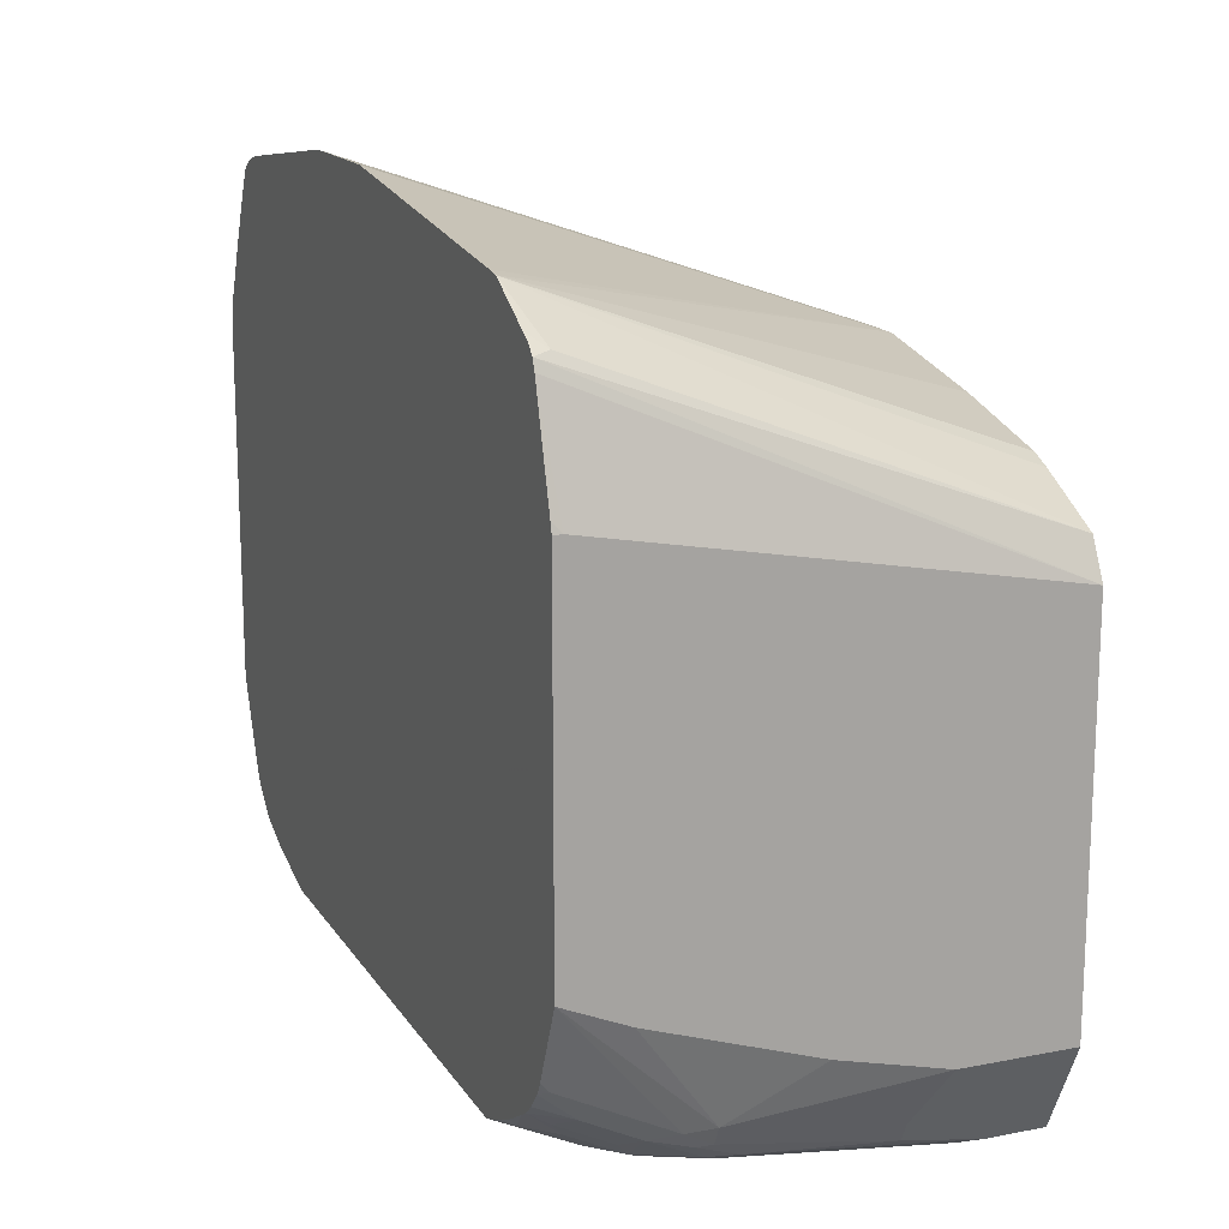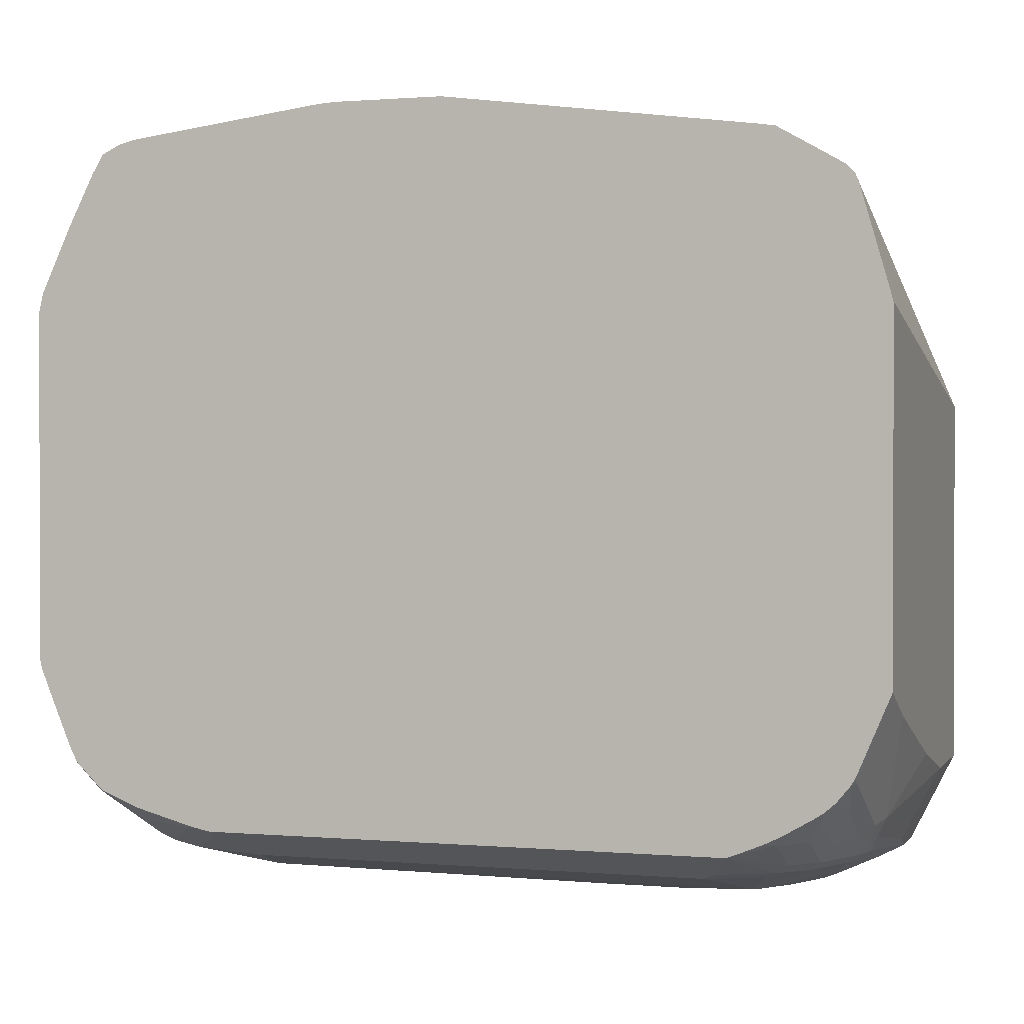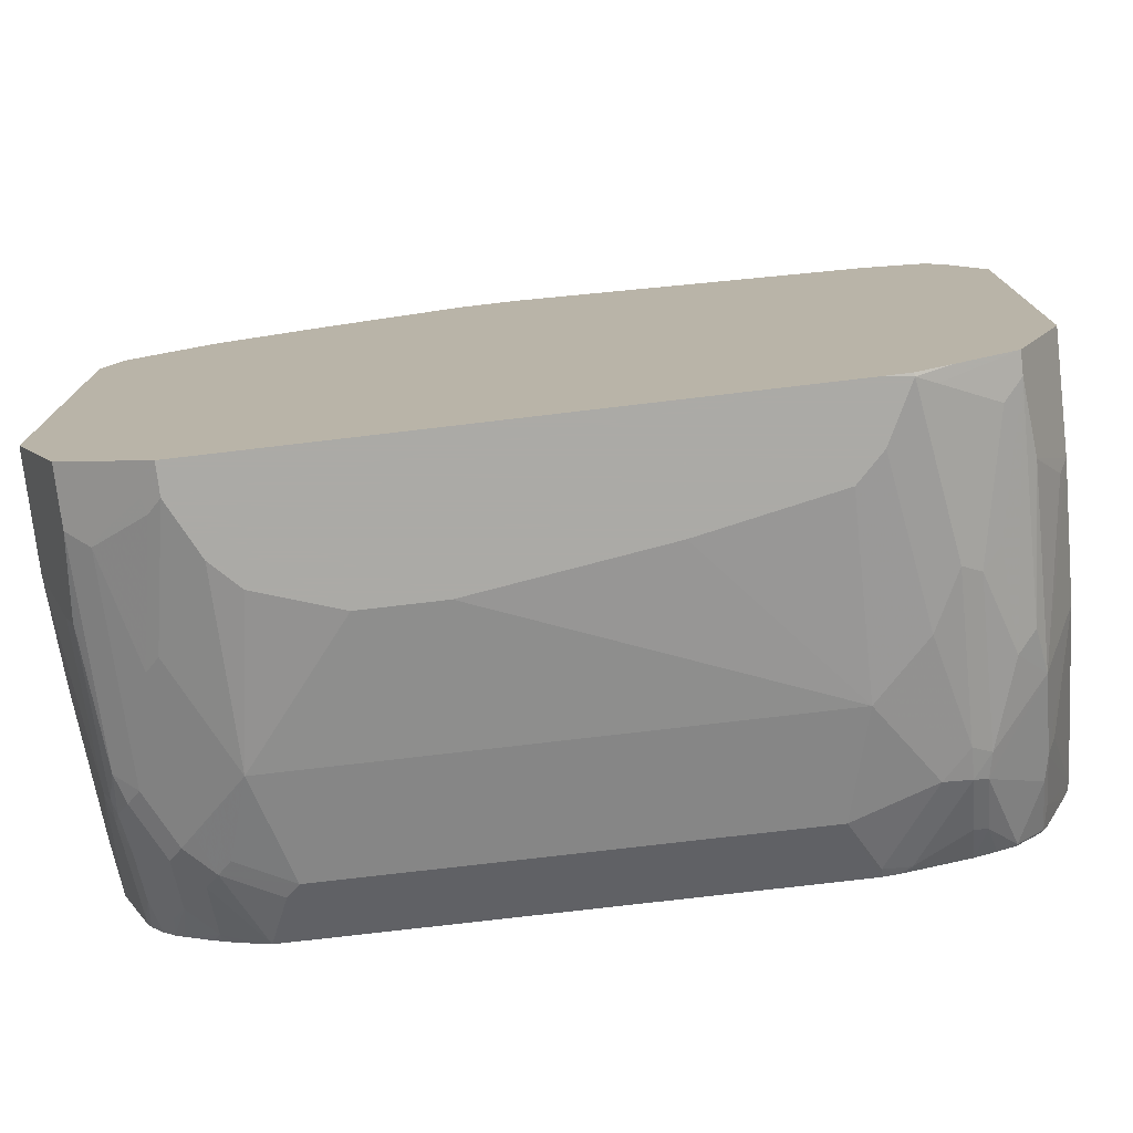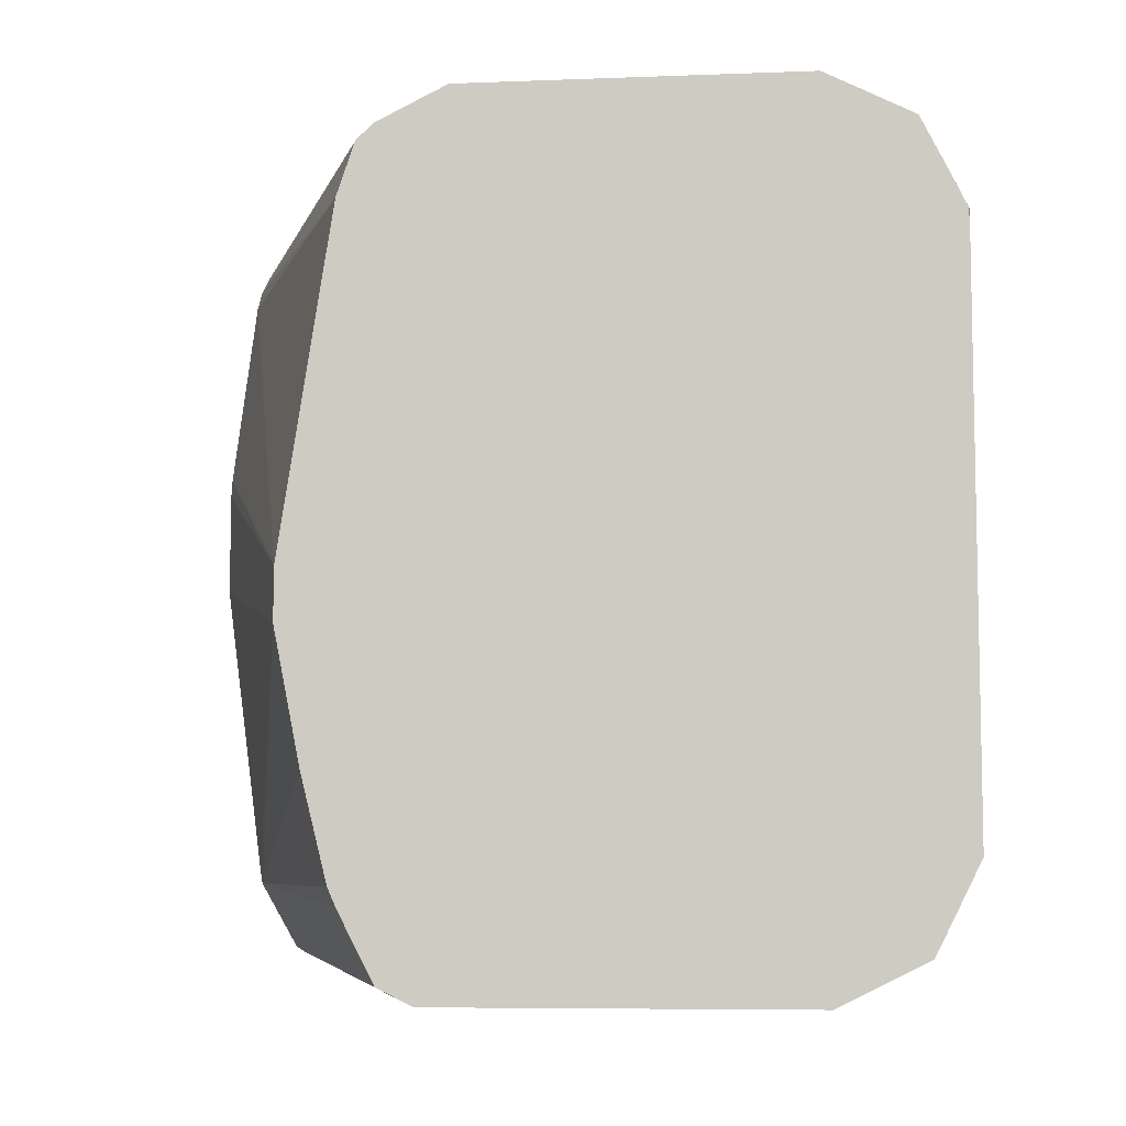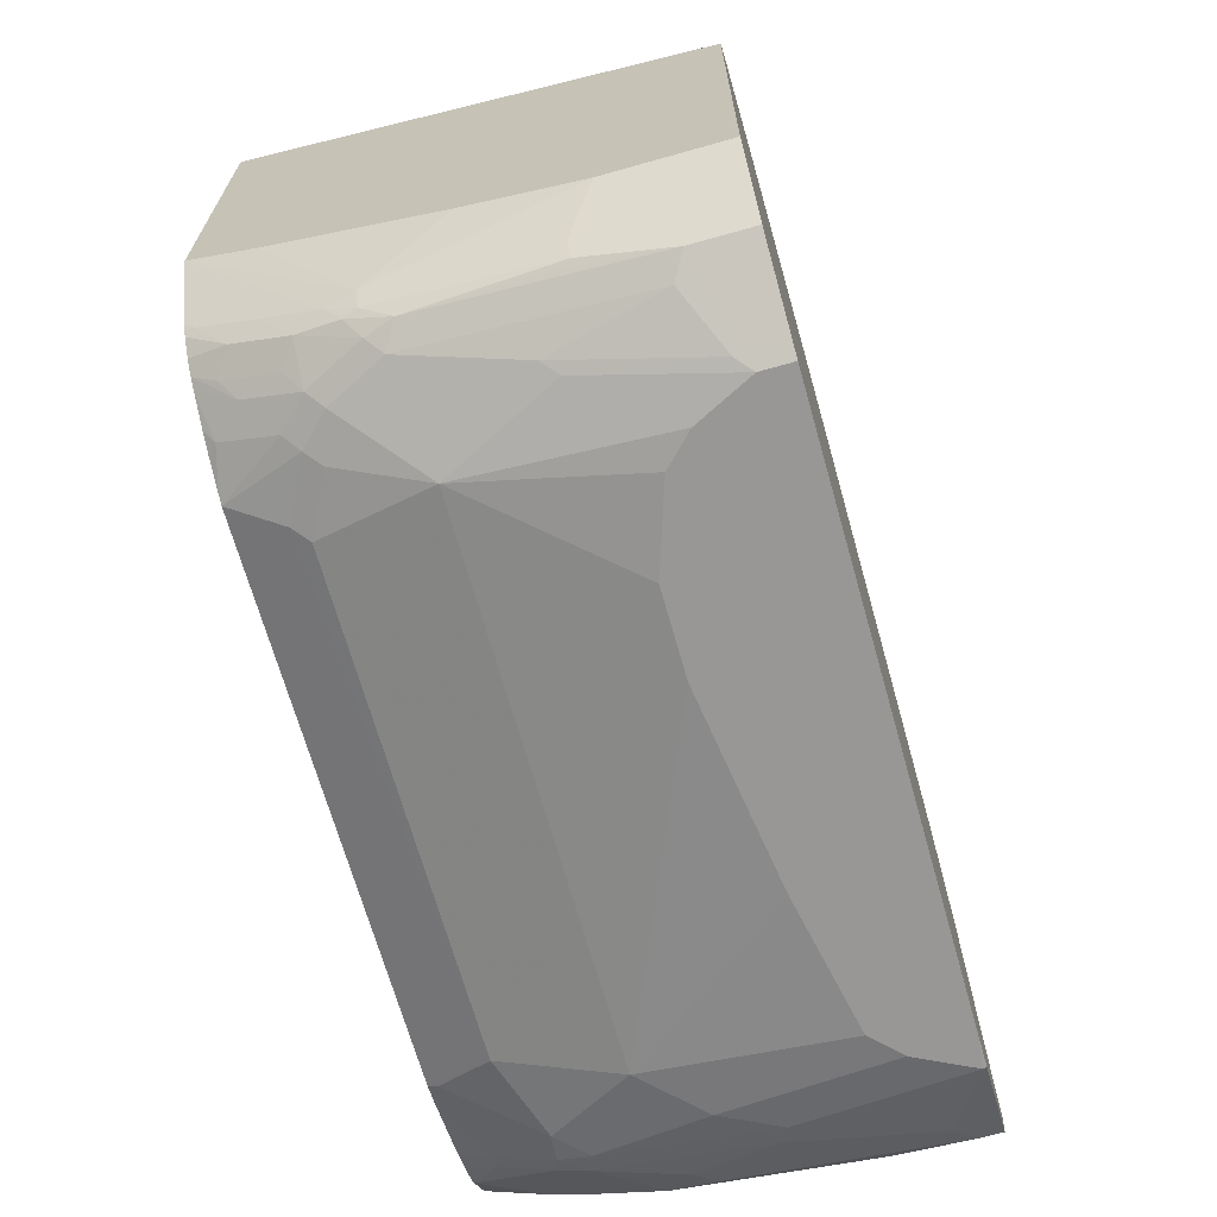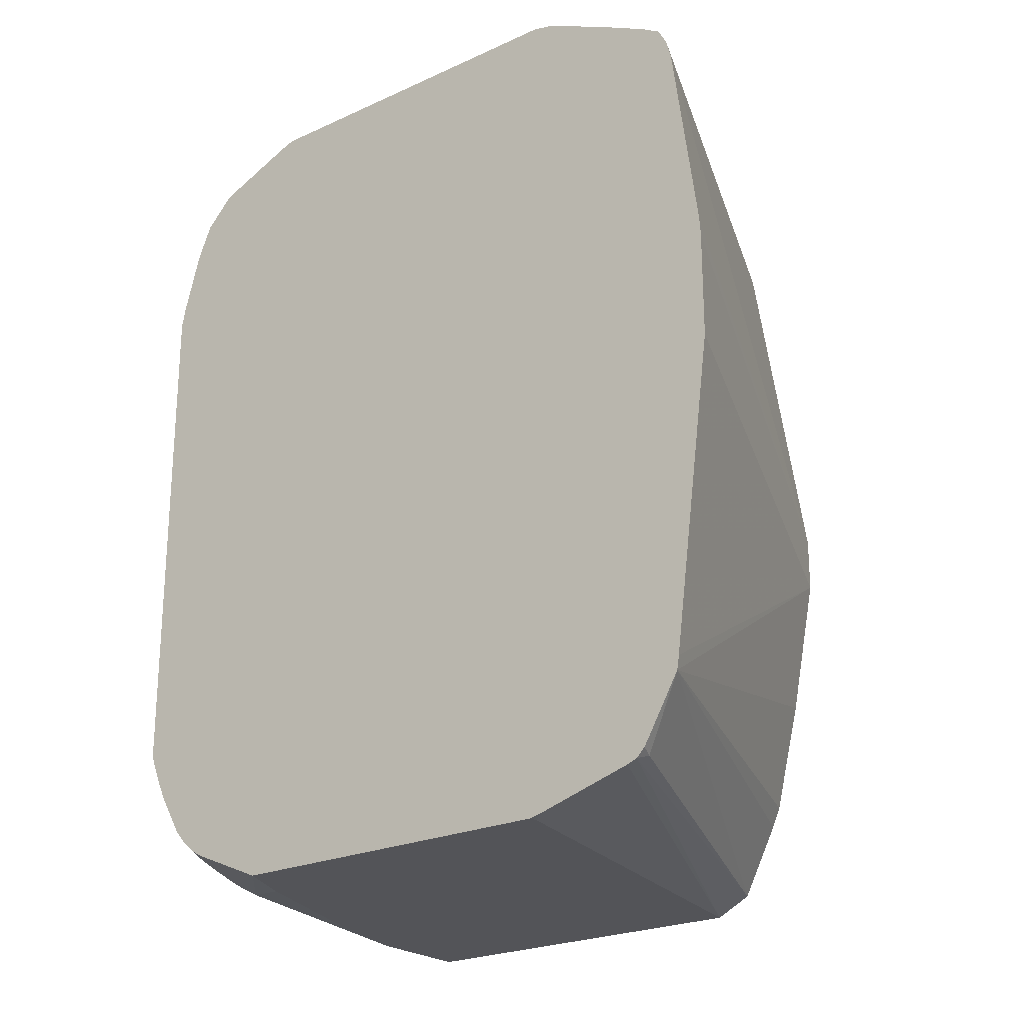
<metadata>
{"format":"obj","ext":"obj","renderer":"f3d","projection":"perspective","resolution":1024,"background":"white","views":[{"elev":15.8,"azim":-22.1,"up":"+Z"},{"elev":0.9,"azim":-72.2,"up":"+Z"},{"elev":-75.9,"azim":96.7,"up":"+Z"},{"elev":-7.2,"azim":96.1,"up":"+Y"},{"elev":-68.3,"azim":15.8,"up":"+Z"},{"elev":-23.4,"azim":-52.3,"up":"+Y"}]}
</metadata>
<code>
v -0.3389 0 -0.3391
v -0.3389 -0.2385 -0.3702
v 0.002519 -0.06222 -0.4567
v -0.3389 0.08302 -0.3391
v -0.3389 -0.2491 -0.3719
v 0.002519 -0.02074 -0.4567
v 0.002519 -0.166 -0.4774
v -0.3389 0.09694 -0.34
v -0.3389 -0.2905 -0.3958
v -0.3269 -0.301 -0.4048
v 0.002519 -0.3182 -0.5328
v 0.002519 -0.2641 -0.5048
v 0.002519 -0.2491 -0.4982
v 0.002519 -0.1868 -0.4826
v 0.002519 0.2491 -0.4982
v -0.3389 0.2491 -0.3599
v -0.3389 0.1038 -0.3408
v -0.3389 -0.2985 -0.4005
v -0.3389 -0.3051 -0.4072
v 0.002519 -0.3321 -0.5604
v 0.002519 0.2905 -0.5121
v -0.3389 0.263 -0.3634
v -0.3389 -0.3082 -0.4151
v -0.3321 -0.3321 -0.4982
v 0.002519 -0.3321 -0.851
v 0.002519 0.2922 -0.5129
v -0.3389 0.2766 -0.3702
v -0.3389 -0.3301 -0.4904
v -0.3389 -0.3321 -0.4982
v -0.08303 -0.3321 -0.851
v 0.002519 -0.3044 -0.9063
v 0.002519 0.3044 -0.5258
v -0.3389 0.2853 -0.385
v -0.3389 -0.3321 -0.7679
v -0.1661 -0.3321 -0.8302
v -0.2283 -0.3113 -0.8717
v -0.1038 -0.3113 -0.8924
v -0.1038 -0.3044 -0.9063
v 0.002519 -0.3036 -0.908
v 0.002519 0.3052 -0.5275
v 0.002519 0.3191 -0.5552
v 0.002519 0.3321 -0.5812
v -0.3389 0.3061 -0.4265
v -0.2906 -0.3321 -0.7887
v -0.3389 -0.3078 -0.8251
v -0.3321 -0.3061 -0.8328
v -0.2906 -0.3061 -0.8536
v -0.2491 -0.3061 -0.8743
v -0.2283 -0.3044 -0.8856
v -0.2075 -0.2974 -0.8994
v -0.1142 -0.301 -0.9081
v -0.04153 -0.2974 -0.9202
v 0.002519 -0.2974 -0.9202
v 0.002519 0.3321 -0.851
v -0.3113 0.3321 -0.4982
v -0.3389 0.3286 -0.4756
v -0.3389 -0.3056 -0.8297
v -0.3389 -0.3027 -0.8345
v -0.3113 -0.2974 -0.8579
v -0.2698 -0.2974 -0.8786
v -0.2387 -0.301 -0.8873
v -0.2283 -0.2905 -0.9002
v -0.2179 -0.2801 -0.9081
v -0.05192 -0.2801 -0.9288
v -0.04153 -0.2698 -0.934
v -0.02077 -0.2421 -0.9478
v 0.002519 -0.2421 -0.9478
v -0.08303 0.3321 -0.851
v 0.002519 0.3205 -0.8742
v -0.3389 0.3321 -0.4914
v -0.3389 -0.2928 -0.8464
v -0.3389 -0.2838 -0.8544
v -0.3217 -0.2801 -0.8665
v -0.2802 -0.2801 -0.8873
v -0.2698 -0.2698 -0.9002
v -0.2594 -0.2594 -0.9081
v -0.2075 -0.2698 -0.9132
v -0.1349 -0.2594 -0.9288
v -0.03113 -0.2387 -0.9495
v -0.02077 -0.2283 -0.9547
v 0.002519 -0.2404 -0.9487
v -0.1868 0.3321 -0.8302
v -0.0692 0.3044 -0.9063
v -0.08995 0.3251 -0.8648
v -0.2145 0.3044 -0.8856
v 0.002519 0.3044 -0.9063
v -0.3389 0.3321 -0.7611
v -0.3389 -0.2766 -0.8588
v -0.3113 -0.2698 -0.8795
v -0.2906 -0.2491 -0.9002
v -0.2802 -0.2387 -0.9081
v -0.2491 -0.2491 -0.9132
v -0.1245 -0.2491 -0.934
v -0.06228 -0.2075 -0.9547
v 0.002519 -0.2283 -0.9547
v -0.3321 0.3321 -0.7679
v -0.2767 0.3044 -0.8648
v -0.2698 0.3113 -0.851
v -0.01386 0.2974 -0.9202
v -0.1799 0.2974 -0.8994
v -0.1937 0.2837 -0.9063
v -0.256 0.2629 -0.9063
v -0.275 0.2594 -0.9029
v -0.2957 0.301 -0.8614
v 0.002519 0.2974 -0.9202
v -0.3389 0.3305 -0.7679
v -0.3389 -0.2558 -0.871
v -0.3321 -0.2491 -0.8795
v -0.3389 -0.2143 -0.8891
v -0.2698 -0.2283 -0.9132
v -0.2075 -0.2075 -0.934
v -0.301 -0.1971 -0.9081
v -0.2906 -0.1868 -0.9132
v -0.2179 -0.2179 -0.9288
v -0.08303 -0.1868 -0.9547
v 0.002519 0.2075 -0.9547
v -0.3389 0.3253 -0.7815
v -0.3182 0.3044 -0.8441
v -0.006939 0.2421 -0.9478
v -0.02769 0.2837 -0.927
v -0.1176 0.2767 -0.9202
v -0.1315 0.2629 -0.927
v -0.2491 0.2491 -0.9132
v -0.2724 0.2491 -0.9081
v -0.3165 0.2594 -0.8821
v -0.3373 0.2801 -0.8614
v -0.3373 0.301 -0.8406
v 0.002519 0.2698 -0.934
v -0.3389 -0.2491 -0.8744
v -0.3389 -0.2422 -0.8778
v -0.3389 -0.2215 -0.8864
v -0.3389 0.1868 -0.8891
v -0.1038 -0.1245 -0.9547
v -0.2075 0.1868 -0.934
v -0.2906 0.166 -0.9132
v -2.128e-05 0.2283 -0.9547
v 0.002519 0.2278 -0.9542
v -0.3389 0.3073 -0.8254
v -0.3389 0.3058 -0.829
v -0.1245 0.2491 -0.934
v 0.002519 0.2647 -0.9365
v -0.1661 0.2283 -0.934
v -0.2698 0.2283 -0.9132
v -0.3321 0.1868 -0.8924
v -0.3347 0.2075 -0.8873
v -0.3139 0.2491 -0.8873
v -0.3389 0.2491 -0.8732
v -0.3389 0.2656 -0.8665
v -0.3389 0.2789 -0.8607
v -0.3389 0.3003 -0.84
v -0.3389 0.1998 -0.8867
v -0.1038 -0.06222 -0.9547
v -0.06228 0.1868 -0.9547
v -0.08303 0.08302 -0.9547
v 0.002519 0.2515 -0.9431
v -0.04153 0.2075 -0.9547
v -0.3389 0.2041 -0.8856
f 82 97 98
f 80 95 81
f 82 85 97
f 80 93 94
f 83 86 105
f 83 105 99
f 82 98 96
f 80 116 95
f 80 115 133
f 80 156 136
f 80 153 156
f 80 154 153
f 80 152 154
f 80 133 152
f 83 99 100
f 80 94 115
f 80 136 116
f 83 100 85
f 88 108 89
f 85 100 101
f 92 111 114
f 92 114 93
f 91 113 110
f 91 112 113
f 91 109 112
f 91 111 92
f 91 110 111
f 90 109 91
f 90 108 109
f 88 107 108
f 87 96 106
f 85 104 97
f 85 103 104
f 85 102 103
f 85 101 102
f 83 85 84
f 79 93 80
f 59 71 72
f 77 93 78
f 64 78 79
f 63 78 64
f 63 77 78
f 63 92 77
f 63 76 92
f 62 76 63
f 62 75 76
f 60 62 61
f 60 75 62
f 60 74 75
f 60 73 74
f 59 73 60
f 59 72 73
f 58 71 59
f 93 114 111
f 64 79 65
f 65 79 66
f 66 79 80
f 66 80 81
f 77 92 93
f 76 91 92
f 75 91 76
f 75 90 91
f 75 108 90
f 75 89 108
f 73 75 74
f 78 93 79
f 73 89 75
f 72 88 89
f 69 86 83
f 68 85 82
f 68 84 85
f 68 83 84
f 68 69 83
f 66 81 67
f 72 89 73
f 93 111 94
f 145 151 157
f 96 117 106
f 125 148 126
f 125 147 148
f 125 146 147
f 124 145 146
f 124 144 145
f 124 143 144
f 123 143 124
f 123 134 143
f 123 142 134
f 123 140 142
f 120 122 121
f 120 140 122
f 119 141 136
f 119 128 141
f 119 140 120
f 126 148 149
f 126 149 150
f 126 150 127
f 127 150 139
f 55 70 56
f 145 147 146
f 145 157 147
f 144 151 145
f 142 156 153
f 140 156 142
f 136 156 140
f 119 136 140
f 136 155 137
f 135 144 143
f 134 154 152
f 134 153 154
f 134 142 153
f 134 135 143
f 132 144 135
f 132 151 144
f 136 141 155
f 118 139 138
f 118 127 139
f 117 118 138
f 103 124 146
f 102 124 103
f 102 123 124
f 102 140 123
f 102 122 140
f 101 122 102
f 101 121 122
f 103 146 125
f 99 105 119
f 99 121 101
f 99 120 121
f 99 119 120
f 97 104 118
f 96 118 117
f 96 97 118
f 96 98 97
f 99 101 100
f 94 111 115
f 103 125 126
f 104 127 118
f 116 136 137
f 112 135 113
f 112 132 135
f 111 152 133
f 111 134 152
f 111 135 134
f 111 113 135
f 103 126 104
f 111 133 115
f 109 132 112
f 108 131 109
f 108 130 131
f 108 129 130
f 107 129 108
f 105 128 119
f 104 126 127
f 110 113 111
f 54 69 68
f 50 62 63
f 52 66 67
f 3 39 53
f 3 31 39
f 3 25 31
f 3 20 25
f 3 11 20
f 3 12 11
f 3 13 12
f 3 14 13
f 3 7 14
f 3 5 7
f 2 5 3
f 1 5 2
f 1 9 5
f 1 18 9
f 1 19 18
f 3 53 67
f 3 67 81
f 3 81 95
f 3 95 116
f 3 15 6
f 3 21 15
f 3 26 21
f 3 32 26
f 3 40 32
f 3 41 40
f 3 42 41
f 1 23 19
f 3 54 42
f 3 86 69
f 3 105 86
f 3 128 105
f 3 141 128
f 3 155 141
f 3 137 155
f 3 116 137
f 3 69 54
f 4 6 8
f 1 28 23
f 1 34 29
f 1 117 138
f 1 106 117
f 1 87 106
f 1 70 87
f 1 56 70
f 1 43 56
f 1 33 43
f 1 27 33
f 1 22 27
f 1 17 16
f 1 8 17
f 1 4 8
f 1 6 4
f 1 3 6
f 1 2 3
f 1 138 139
f 1 139 150
f 1 150 149
f 1 149 148
f 1 45 34
f 1 57 45
f 1 58 57
f 1 71 58
f 1 72 71
f 1 88 72
f 1 107 88
f 1 29 28
f 1 129 107
f 1 131 130
f 1 109 131
f 1 132 109
f 1 151 132
f 1 157 151
f 1 147 157
f 1 148 147
f 1 130 129
f 5 9 10
f 1 16 22
f 5 11 12
f 42 96 87
f 42 82 96
f 42 68 82
f 42 54 68
f 39 52 53
f 38 52 39
f 38 51 52
f 38 50 51
f 38 49 50
f 36 38 37
f 36 49 38
f 36 48 49
f 35 44 36
f 34 36 44
f 34 48 36
f 42 87 70
f 42 70 55
f 42 55 56
f 42 56 43
f 5 10 11
f 52 65 66
f 52 64 65
f 52 63 64
f 50 52 51
f 50 63 52
f 52 67 53
f 34 47 48
f 49 61 50
f 48 60 61
f 47 60 48
f 46 60 47
f 46 59 60
f 46 58 59
f 46 57 58
f 45 57 46
f 48 61 49
f 34 46 47
f 50 61 62
f 33 42 43
f 20 29 34
f 20 24 29
f 19 23 20
f 15 22 16
f 15 21 22
f 11 19 20
f 10 19 11
f 10 18 19
f 9 18 10
f 6 17 8
f 6 16 17
f 6 15 16
f 5 12 13
f 5 13 14
f 34 45 46
f 20 34 44
f 20 44 35
f 5 14 7
f 20 30 25
f 20 35 30
f 33 40 41
f 31 38 39
f 30 37 38
f 30 36 37
f 30 35 36
f 27 32 33
f 32 40 33
f 25 38 31
f 20 23 24
f 26 32 27
f 21 26 22
f 22 26 27
f 33 41 42
f 23 28 24
f 24 28 29
f 25 30 38

</code>
